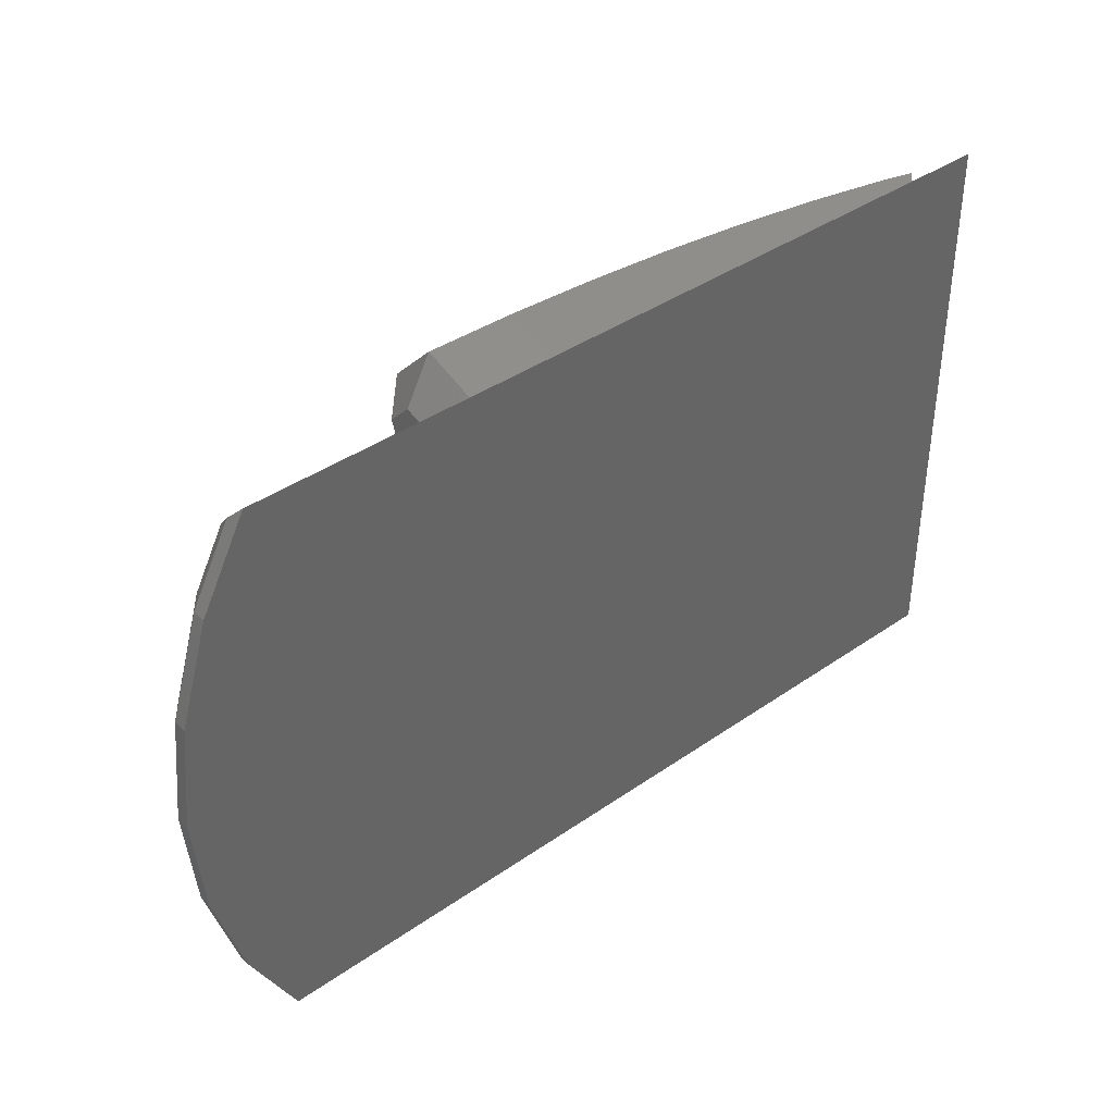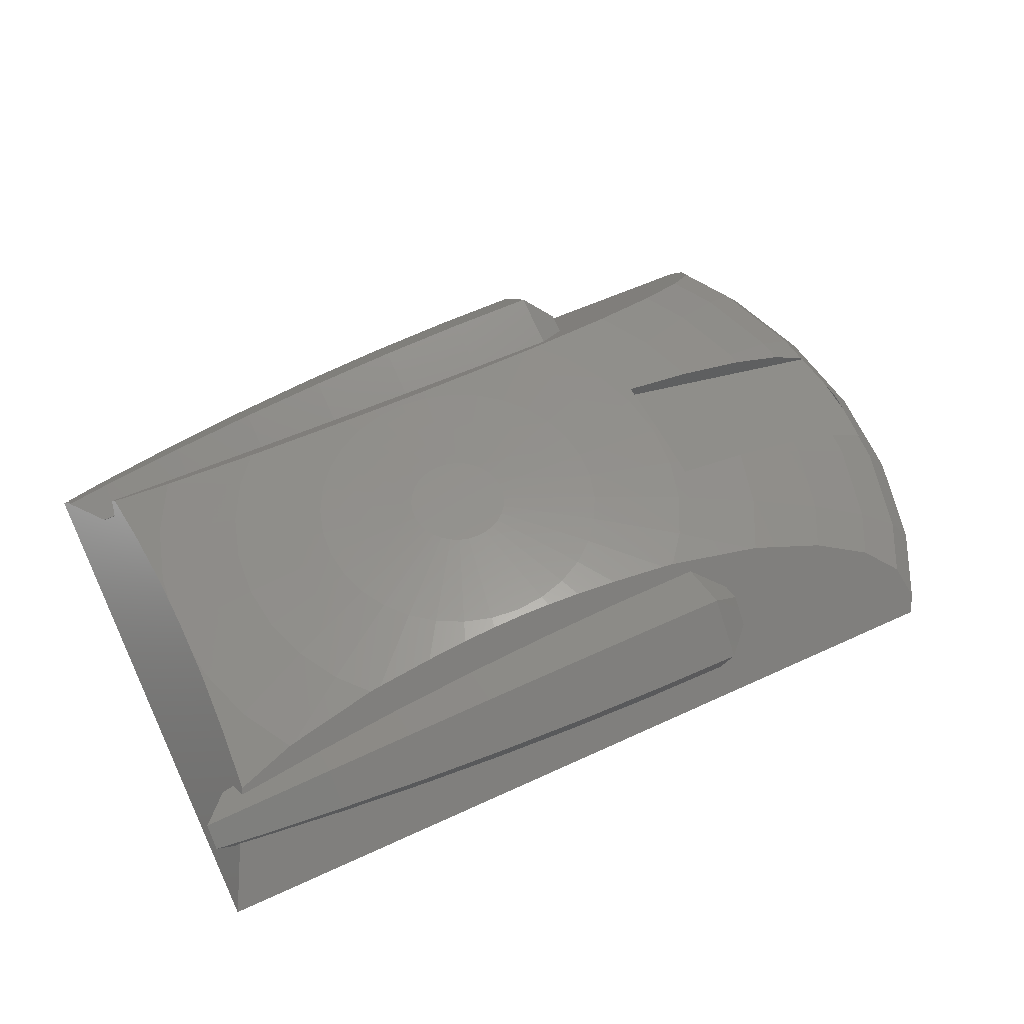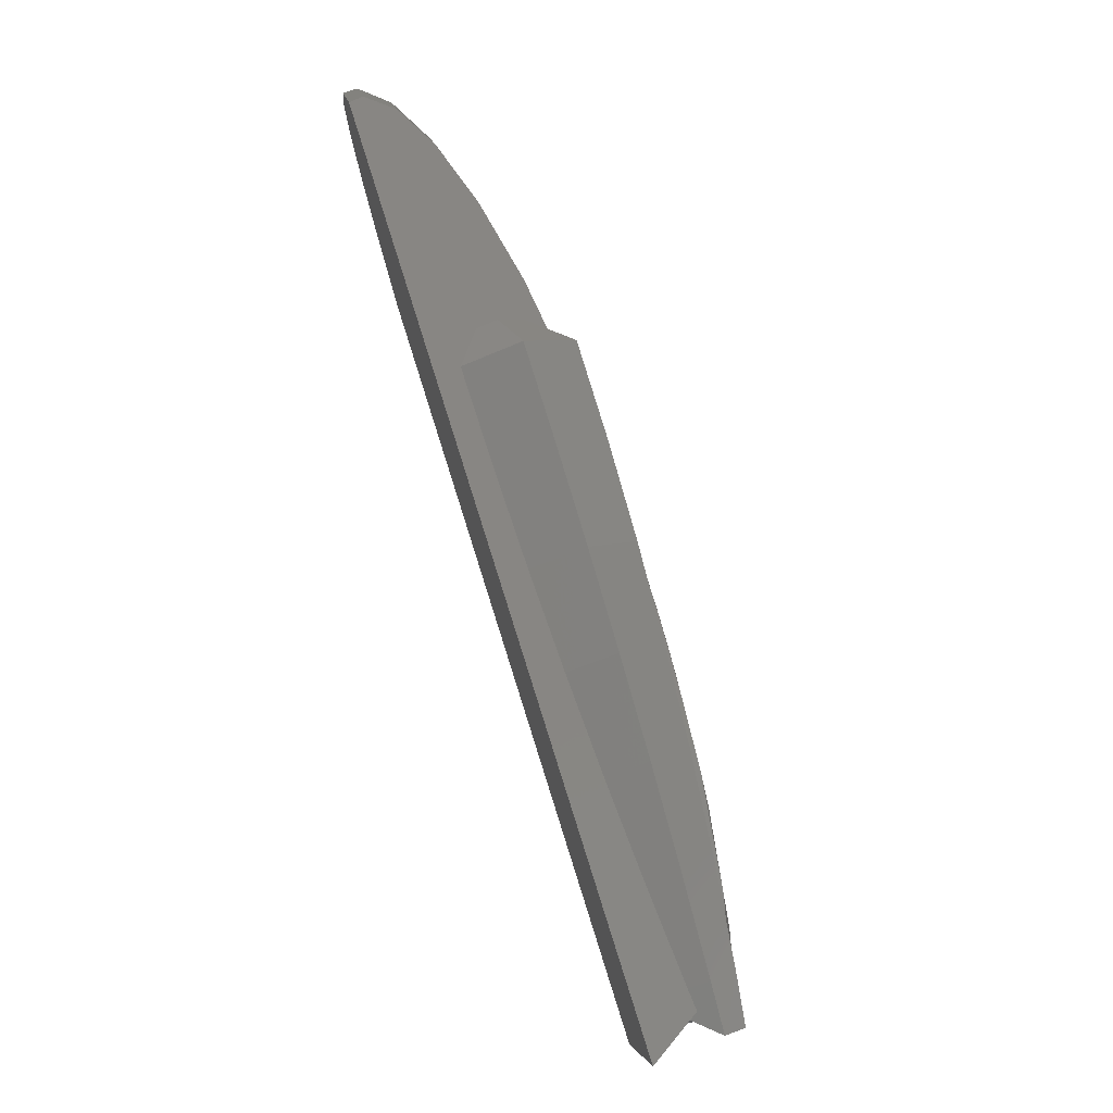
<metadata>
{"format":"stl","ext":"stl","renderer":"f3d","projection":"perspective","resolution":1024,"background":"white","views":[{"elev":39.2,"azim":139.0,"up":"+Y"},{"elev":56.0,"azim":-26.0,"up":"+Z"},{"elev":79.4,"azim":-107.5,"up":"+Y"}]}
</metadata>
<code>
# stl→obj: 329 verts, 654 faces
v 19.52 3.883 0.4901
v 18.77 3.734 1.451
v 19.9 0 0.4901
v -9.247 -1.839 4.41
v -12.44 -2.475 3.865
v -11.72 -4.855 3.865
v 9.654 0.1859 4.369
v 9.428 0 4.41
v 9.655 0 4.372
v 4.105 4.105 4.785
v 1.089 1.63 4.976
v 1.386 1.386 4.976
v 15.82 8.849 2.009
v 16.3 6.75 2.357
v 17.68 7.324 1.451
v 15.36 8.501 2.357
v 14.28 5.916 3.172
v 17.3 3.441 2.357
v 18.39 7.617 0.4901
v -5.694 -1.133 4.785
v -8.71 -3.608 4.41
v -1.133 -5.694 4.785
v -1.217 -6.118 4.74
v -1.005 -6.115 4.742
v 15.16 3.016 3.172
v 16.8 2.5 2.58
v 15.21 2.5 3.172
v 18.77 -3.734 1.451
v 19.52 -3.883 0.4901
v 0 -1.96 4.976
v 0 -5.806 4.785
v 1.133 -5.694 4.785
v 12.52 7.48 3.378
v 13.34 7.686 3.172
v 11.72 4.855 3.865
v -4.827 3.225 4.785
v -8.71 3.608 4.41
v -5.364 2.222 4.785
v -1.96 0 4.976
v -1.923 -0.3824 4.976
v 14.28 -5.916 3.172
v 12.52 -7.48 3.378
v 13.34 -7.686 3.172
v 11.72 -4.855 3.865
v 5.364 2.222 4.785
v 1.811 0.7502 4.976
v 5.694 1.133 4.785
v -1.005 6.115 4.742
v -1.217 6.118 4.74
v -1.133 5.694 4.785
v 18.39 -7.617 0.4901
v 16.68 -9.703 1.155
v 16.92 -10.37 0.4901
v 17.8 -2.5 2.109
v 18.89 -2.5 1.451
v 17.3 -3.441 2.357
v 1.923 0.3824 4.976
v 1.96 0 4.976
v 14.5 -8.156 2.702
v -12.67 -4.348 3.674
v -12.72 -5.267 3.596
v -12.58 -2.503 3.83
v 16.57 9.406 1.451
v 18.39 7.617 -0.01316
v 19.52 3.883 -0.01316
v 19.9 0 -0.01316
v 19.52 -3.883 -0.01316
v 17.8 2.5 2.109
v 18.89 2.5 1.451
v 17.39 2.5 2.357
v 18.98 2.5 1.346
v 19.18 0.8508 1.291
v 19.2 0 1.37
v 12.57 -2.5 3.833
v 12.44 -2.5 3.865
v 15.16 -3.016 3.172
v -10.43 -6.969 3.889
v -7.839 -5.238 4.41
v -10.51 -6.982 3.876
v 5.806 0 4.785
v 5.694 -1.133 4.785
v 9.247 -1.839 4.41
v 8.71 -3.608 4.41
v -9.247 1.839 4.41
v -9.428 0 4.41
v -5.694 1.133 4.785
v 0 5.806 4.785
v 0 1.96 4.976
v 2.553 6.163 4.695
v 3.225 4.827 4.785
v 3.361 6.206 4.651
v 2.222 5.364 4.785
v -12.56 -1.286 3.865
v -12.55 0 3.888
v -4.176 6.25 4.607
v -4.105 4.105 4.785
v -3.225 4.827 4.785
v -4.769 6.293 4.565
v -2.222 5.364 4.785
v -0.7502 1.811 4.976
v 16.3 -6.75 2.357
v 17.68 -7.324 1.451
v 16.92 10.37 0.4901
v 16.65 10.87 -0.01316
v 17.39 -2.5 2.357
v -11.72 4.855 3.865
v -10.51 6.982 3.876
v -10.58 6.993 3.865
v 16.8 -2.5 2.58
v 18.98 -2.5 1.346
v 19.18 -0.8508 1.291
v 16.57 -9.406 1.451
v 10.43 -6.969 3.889
v 10.51 -6.982 3.876
v 7.839 -5.238 4.41
v 4.827 -3.225 4.785
v 12.57 2.5 3.833
v 9.789 2.5 4.29
v 12.44 2.5 3.865
v 9.642 2.321 4.323
v 9.247 1.839 4.41
v 9.647 1.919 4.341
v 8.71 3.608 4.41
v 9.64 2.5 4.314
v 9.654 -0.1859 4.369
v 9.647 -1.919 4.341
v -1.488 6.127 4.731
v -2.553 6.163 4.695
v 10.43 6.969 3.889
v 6.846 6.448 4.41
v 7.839 5.238 4.41
v -10.43 6.969 3.889
v -7.839 5.238 4.41
v -12.58 -2.364 3.834
v -12.56 1.286 3.865
v -12.44 2.475 3.865
v -3.361 6.206 4.651
v 6.411 -6.411 4.447
v 4.105 -4.105 4.785
v 4.769 -6.293 4.565
v 1.005 -6.115 4.742
v 1.217 -6.118 4.74
v 0 -6.104 4.754
v 1.089 -1.63 4.976
v 3.225 -4.827 4.785
v 4.176 -6.25 4.607
v 3.361 -6.206 4.651
v 1.488 -6.127 4.731
v -12.58 2.364 3.834
v -12.52 -7.48 3.378
v -12.9 -7.575 3.283
v -1.089 -1.63 4.976
v -3.225 -4.827 4.785
v -2.222 -5.364 4.785
v 18.39 -7.617 -0.01316
v 16.68 9.703 1.155
v 15.21 -2.5 3.172
v 6.846 -6.448 4.41
v 15.36 -8.501 2.357
v 15.82 -8.849 2.009
v 4.176 6.25 4.607
v 4.769 6.293 4.565
v -6.846 6.448 4.41
v -5.806 0 4.785
v -1.923 0.3824 4.976
v 1.923 -0.3824 4.976
v 1.811 -0.7502 4.976
v 1.63 1.089 4.976
v 1.63 -1.089 4.976
v 1.386 -1.386 4.976
v 0.7502 1.811 4.976
v 0.7502 -1.811 4.976
v 0.3824 1.923 4.976
v 0.3824 -1.923 4.976
v -0.3824 1.923 4.976
v -0.3824 -1.923 4.976
v -0.7502 -1.811 4.976
v -1.089 1.63 4.976
v -1.386 1.386 4.976
v -1.386 -1.386 4.976
v -1.63 1.089 4.976
v -1.63 -1.089 4.976
v -1.811 0.7502 4.976
v -1.811 -0.7502 4.976
v -12.58 2.503 3.83
v -5.364 -2.222 4.785
v -4.827 -3.225 4.785
v -10.58 -6.993 3.865
v -4.105 -4.105 4.785
v -6.411 -6.411 4.447
v -4.769 -6.293 4.565
v -4.176 -6.25 4.607
v -3.361 -6.206 4.651
v 5.364 -2.222 4.785
v 16.65 -10.87 -0.01316
v 9.642 -2.321 4.323
v 9.789 -2.5 4.29
v 9.64 -2.5 4.314
v 10.51 6.982 3.876
v 10.58 6.993 3.865
v 14.5 8.156 2.702
v 6.411 6.411 4.447
v 4.827 3.225 4.785
v 1.488 6.127 4.731
v 1.133 5.694 4.785
v -12.52 7.48 3.378
v -12.72 5.267 3.596
v -12.9 7.575 3.283
v 1.217 6.118 4.74
v 1.005 6.115 4.742
v -6.411 6.411 4.447
v 10.58 -6.993 3.865
v 0 6.104 4.754
v -12.67 4.348 3.674
v -1.488 -6.127 4.731
v -2.553 -6.163 4.695
v 2.222 -5.364 4.785
v -6.846 -6.448 4.41
v 2.553 -6.163 4.695
v -14.8 -10.87 -0.01316
v -14.8 10.87 -0.01316
v 8.799 9.106 1.751
v 8.107 9.578 1.28
v 7.5 9.99 0.8675
v 4.881 9.972 0.8864
v 4.083 9.966 0.8921
v 3.239 9.948 0.9103
v 0.6667 9.892 0.9657
v -0.245 9.859 0.9985
v -2.75 9.769 1.089
v -5.255 9.643 1.215
v -7.389 9.518 1.339
v -6.167 9.597 1.26
v -13 9.106 1.751
v -13.74 9.037 1.821
v -11.78 9.203 1.655
v -9.583 9.377 1.481
v 8.799 7.751 3.106
v 8.107 7.28 3.578
v 7.5 6.868 3.99
v 4.083 6.892 3.966
v 0.6667 6.966 3.892
v -2.75 7.089 3.769
v -6.167 7.26 3.597
v -9.583 7.481 3.377
v -13 7.751 3.107
v 8.107 -7.28 3.578
v 8.799 -7.751 3.106
v 7.5 -6.868 3.99
v 4.083 -6.892 3.966
v 0.6667 -6.966 3.892
v -2.75 -7.089 3.769
v -6.167 -7.26 3.597
v -9.583 -7.481 3.377
v -13 -7.751 3.107
v 8.799 -9.106 1.751
v 8.107 -9.578 1.28
v 7.5 -9.99 0.8675
v 4.881 -9.972 0.8864
v 4.083 -9.966 0.8921
v 3.239 -9.948 0.9103
v 0.6667 -9.892 0.9657
v -0.245 -9.859 0.9985
v -2.75 -9.769 1.089
v -5.255 -9.643 1.215
v -6.167 -9.597 1.26
v -7.389 -9.518 1.339
v -9.583 -9.377 1.481
v -11.78 -9.203 1.655
v -13 -9.106 1.751
v -13.74 -9.037 1.821
v -13.91 8.91 1.521
v -13.59 7.902 2.075
v -13.15 7.124 2.854
v -13.59 -7.902 2.075
v -13.15 -7.124 2.854
v -13.91 -8.91 1.521
v -13 7.748 3.105
v -13.13 7.129 2.871
v -13.13 -7.129 2.871
v -13 -7.748 3.105
v 9.523 2.5 3.879
v 9.523 -2.5 3.879
v 4.083 10.68 2.94
v 7.5 10.72 2.953
v 7.5 10.24 1.593
v 4.083 8.94 4.683
v 7.5 8.953 4.721
v 0.6667 10.57 2.9
v 0.6667 8.9 4.57
v -2.75 10.38 2.834
v -2.75 8.834 4.381
v -6.167 10.12 2.741
v -6.167 8.741 4.116
v -9.583 9.776 2.622
v -9.583 8.622 3.776
v -13 9.361 2.477
v -13 8.477 3.361
v -14.38 9.038 2.055
v -14.68 9.119 2.392
v -13.59 7.166 2.812
v -13.61 7.173 2.827
v -14.68 8.392 3.119
v -14.68 8.842 2.67
v 8.799 9.361 2.477
v 8.799 8.477 3.361
v 4.083 -10.68 2.94
v 7.5 -10.72 2.953
v 7.5 -10.24 1.593
v 7.5 -8.953 4.721
v 4.083 -8.94 4.683
v 0.6667 -10.57 2.9
v 0.6667 -8.9 4.57
v -2.75 -10.38 2.834
v -2.75 -8.834 4.381
v -6.167 -10.12 2.741
v -6.167 -8.741 4.116
v -9.583 -9.776 2.622
v -9.583 -8.622 3.776
v -13 -9.361 2.477
v -13 -8.477 3.361
v -14.38 -9.038 2.055
v -14.68 -9.119 2.392
v -13.59 -7.166 2.812
v -13.61 -7.173 2.827
v -14.68 -8.392 3.119
v -14.68 -8.842 2.67
v 8.799 -9.361 2.477
v 8.799 -8.477 3.361
f 1 2 3
f 4 5 6
f 7 8 9
f 10 11 12
f 13 14 15
f 14 13 16
f 14 17 18
f 1 19 2
f 20 4 21
f 22 23 24
f 25 26 18
f 26 25 27
f 3 28 29
f 30 31 32
f 33 17 34
f 17 33 35
f 36 37 38
f 39 20 40
f 41 42 43
f 42 41 44
f 45 46 47
f 48 49 50
f 51 52 53
f 54 28 55
f 28 54 56
f 47 46 57
f 47 57 58
f 41 43 59
f 60 61 6
f 60 5 62
f 5 60 6
f 63 13 15
f 1 64 19
f 64 1 65
f 29 66 3
f 66 29 67
f 2 68 69
f 68 2 18
f 18 26 70
f 71 2 69
f 71 3 2
f 72 3 71
f 3 72 73
f 44 74 75
f 74 44 76
f 21 77 78
f 77 21 79
f 80 58 81
f 80 81 8
f 8 81 82
f 82 81 83
f 84 85 86
f 87 50 88
f 18 17 25
f 89 90 91
f 90 89 92
f 93 85 94
f 85 93 5
f 37 84 86
f 95 96 97
f 96 95 98
f 50 99 100
f 56 101 102
f 3 65 1
f 65 3 66
f 64 103 19
f 103 64 104
f 105 56 54
f 19 15 2
f 106 107 108
f 107 106 37
f 105 109 56
f 55 28 110
f 111 3 73
f 110 3 111
f 3 110 28
f 112 51 102
f 51 112 52
f 56 41 101
f 83 113 114
f 113 83 115
f 83 116 115
f 68 18 70
f 25 117 27
f 35 118 119
f 120 121 122
f 123 118 35
f 124 123 121
f 118 123 124
f 120 124 121
f 8 47 80
f 47 58 80
f 82 125 8
f 125 82 126
f 127 99 50
f 99 127 128
f 129 130 131
f 123 47 121
f 20 85 4
f 85 5 4
f 132 37 133
f 37 132 107
f 38 37 86
f 93 134 5
f 135 85 136
f 85 135 94
f 137 95 97
f 96 133 36
f 138 139 140
f 4 6 21
f 32 141 142
f 31 141 32
f 141 31 143
f 139 144 145
f 146 145 147
f 139 146 140
f 146 139 145
f 148 32 142
f 136 149 135
f 61 150 6
f 150 61 151
f 152 153 154
f 51 67 29
f 67 51 155
f 103 156 19
f 63 19 156
f 19 63 15
f 157 74 76
f 115 158 113
f 101 59 159
f 59 101 41
f 15 18 2
f 15 14 18
f 101 160 102
f 160 101 159
f 121 47 8
f 121 7 122
f 7 121 8
f 76 109 157
f 109 76 56
f 9 8 125
f 161 10 162
f 10 161 90
f 92 11 90
f 163 132 133
f 123 45 47
f 86 85 164
f 164 85 20
f 165 86 39
f 57 166 58
f 46 166 57
f 46 167 166
f 168 167 46
f 168 169 167
f 12 169 168
f 12 170 169
f 11 170 12
f 11 144 170
f 171 144 11
f 171 172 144
f 173 172 171
f 173 174 172
f 88 174 173
f 88 30 174
f 175 30 88
f 175 176 30
f 100 176 175
f 100 177 176
f 178 177 100
f 178 152 177
f 179 152 178
f 179 180 152
f 181 180 179
f 181 182 180
f 183 182 181
f 183 184 182
f 165 184 183
f 165 40 184
f 40 165 39
f 36 38 181
f 133 37 36
f 106 136 84
f 136 185 149
f 96 36 181
f 49 127 50
f 97 96 178
f 100 99 178
f 182 186 187
f 187 21 78
f 6 79 21
f 79 6 188
f 189 190 191
f 153 192 193
f 115 138 158
f 138 115 139
f 194 116 83
f 116 139 115
f 81 194 83
f 116 169 139
f 6 150 188
f 53 155 51
f 155 53 195
f 102 160 112
f 17 35 25
f 35 117 25
f 117 35 119
f 126 82 196
f 75 197 44
f 196 82 198
f 83 197 198
f 197 83 44
f 83 198 82
f 76 44 41
f 76 41 56
f 88 50 175
f 175 50 100
f 129 123 199
f 123 129 131
f 199 35 200
f 35 199 123
f 33 200 35
f 201 34 17
f 201 14 16
f 14 201 17
f 202 131 130
f 131 202 10
f 123 203 45
f 204 92 89
f 92 204 205
f 87 88 205
f 10 12 168
f 10 168 203
f 86 164 39
f 39 164 20
f 183 86 165
f 108 206 106
f 84 136 85
f 38 86 183
f 181 38 183
f 134 62 5
f 206 207 106
f 207 206 208
f 209 210 205
f 128 97 99
f 97 128 137
f 99 97 178
f 98 211 96
f 133 211 163
f 211 133 96
f 187 78 189
f 20 21 186
f 172 174 32
f 194 169 116
f 44 212 42
f 44 114 212
f 114 44 83
f 28 51 29
f 28 102 51
f 28 56 102
f 203 168 45
f 45 168 46
f 162 10 202
f 90 11 10
f 131 10 203
f 131 203 123
f 87 210 213
f 210 87 205
f 48 87 213
f 87 48 50
f 37 106 84
f 106 207 214
f 214 136 106
f 136 214 185
f 178 96 179
f 179 96 181
f 182 187 189
f 186 21 187
f 177 154 22
f 154 215 22
f 215 154 216
f 170 144 139
f 217 172 32
f 174 30 32
f 169 170 139
f 81 167 194
f 167 169 194
f 166 167 81
f 58 166 81
f 209 205 204
f 91 90 161
f 205 171 92
f 92 171 11
f 205 173 171
f 205 88 173
f 182 189 180
f 78 77 218
f 78 190 189
f 190 78 218
f 184 186 182
f 152 154 177
f 31 24 143
f 24 31 22
f 152 189 153
f 189 192 153
f 192 189 191
f 22 215 23
f 153 216 154
f 216 153 193
f 30 22 31
f 177 22 176
f 217 148 219
f 148 217 32
f 145 219 147
f 219 145 217
f 144 172 217
f 145 144 217
f 180 189 152
f 40 20 184
f 184 20 186
f 176 22 30
f 67 65 66
f 220 67 155
f 67 220 65
f 220 155 195
f 221 65 220
f 65 221 64
f 64 221 104
f 104 156 103
f 13 156 104
f 156 13 63
f 104 16 13
f 104 201 16
f 104 34 201
f 222 34 104
f 34 222 33
f 33 222 200
f 200 222 199
f 199 222 129
f 104 223 222
f 104 224 223
f 104 225 224
f 104 226 225
f 104 227 226
f 221 227 104
f 227 221 228
f 228 221 229
f 229 221 230
f 230 221 231
f 221 232 233
f 234 221 235
f 236 221 234
f 237 221 236
f 232 221 237
f 231 221 233
f 238 129 222
f 239 129 238
f 240 129 239
f 240 130 129
f 240 202 130
f 241 202 240
f 202 241 162
f 162 241 161
f 241 91 161
f 241 89 91
f 242 89 241
f 89 242 204
f 204 242 209
f 209 242 210
f 242 213 210
f 242 48 213
f 243 48 242
f 48 243 49
f 49 243 127
f 127 243 128
f 243 137 128
f 243 95 137
f 243 98 95
f 244 98 243
f 244 211 98
f 244 163 211
f 245 163 244
f 245 132 163
f 245 107 132
f 245 108 107
f 245 206 108
f 246 206 245
f 206 246 208
f 113 247 248
f 113 249 247
f 158 249 113
f 138 249 158
f 250 138 140
f 250 140 146
f 138 250 249
f 147 250 146
f 219 250 147
f 251 219 148
f 251 148 142
f 251 142 141
f 219 251 250
f 143 251 141
f 24 251 143
f 252 24 23
f 252 23 215
f 252 215 216
f 24 252 251
f 193 252 216
f 192 252 193
f 191 252 192
f 191 253 252
f 190 253 191
f 218 253 190
f 218 254 253
f 77 254 218
f 79 254 77
f 188 254 79
f 150 254 188
f 255 150 151
f 150 255 254
f 52 195 53
f 160 52 112
f 52 160 195
f 159 195 160
f 59 195 159
f 43 195 59
f 256 43 42
f 256 42 212
f 256 212 114
f 256 114 113
f 256 113 248
f 43 256 195
f 257 195 256
f 258 195 257
f 259 195 258
f 260 195 259
f 261 195 260
f 220 261 262
f 220 262 263
f 220 263 264
f 220 264 265
f 220 265 266
f 220 267 268
f 261 220 195
f 267 220 266
f 269 220 268
f 270 220 269
f 220 270 271
f 221 272 235
f 221 273 272
f 273 207 274
f 135 273 221
f 273 214 207
f 273 185 214
f 273 149 185
f 273 135 149
f 221 94 135
f 220 94 221
f 94 220 93
f 275 93 220
f 93 275 134
f 62 275 60
f 60 275 61
f 61 275 276
f 134 275 62
f 277 220 271
f 275 220 277
f 278 208 246
f 279 208 278
f 279 207 208
f 207 279 274
f 280 61 276
f 280 151 61
f 281 151 280
f 151 281 255
f 282 72 71
f 72 282 111
f 283 111 282
f 111 283 110
f 120 282 124
f 122 282 120
f 7 282 122
f 9 282 7
f 125 282 9
f 283 125 126
f 283 126 196
f 283 196 198
f 125 283 282
f 282 118 124
f 282 119 118
f 282 117 119
f 282 27 117
f 71 27 282
f 27 71 26
f 26 68 70
f 26 71 68
f 68 71 69
f 73 72 111
f 197 283 198
f 75 283 197
f 74 283 75
f 157 283 74
f 110 157 109
f 54 109 105
f 110 109 54
f 110 54 55
f 157 110 283
f 225 284 285
f 284 225 226
f 286 225 285
f 225 286 224
f 287 240 288
f 240 287 241
f 285 287 288
f 285 284 287
f 284 227 289
f 227 284 226
f 227 228 289
f 290 241 287
f 241 290 242
f 284 289 287
f 289 290 287
f 289 229 291
f 229 289 228
f 229 230 291
f 243 290 292
f 290 243 242
f 289 291 290
f 291 292 290
f 231 293 291
f 293 231 233
f 230 231 291
f 244 292 294
f 292 244 243
f 291 294 292
f 291 293 294
f 293 232 295
f 232 293 233
f 232 237 295
f 245 294 296
f 294 245 244
f 293 295 294
f 295 296 294
f 236 297 295
f 297 236 234
f 237 236 295
f 296 246 245
f 298 246 296
f 246 298 278
f 295 298 296
f 297 298 295
f 299 300 297
f 297 235 299
f 235 297 234
f 299 235 272
f 301 279 302
f 279 301 274
f 303 278 298
f 278 302 279
f 278 303 302
f 297 303 298
f 303 297 304
f 300 304 297
f 305 286 285
f 223 286 305
f 286 223 224
f 222 223 305
f 288 239 306
f 239 288 240
f 288 305 285
f 305 288 306
f 306 239 238
f 306 222 305
f 222 306 238
f 273 274 301
f 299 304 300
f 273 299 272
f 299 273 304
f 304 273 303
f 273 302 303
f 302 273 301
f 259 307 260
f 307 259 308
f 259 309 308
f 309 259 258
f 250 310 249
f 310 250 311
f 308 310 311
f 308 311 307
f 261 307 312
f 307 261 260
f 261 312 262
f 251 311 250
f 311 251 313
f 307 311 312
f 312 311 313
f 263 312 314
f 312 263 262
f 263 314 264
f 252 313 251
f 313 252 315
f 312 313 314
f 314 313 315
f 265 316 266
f 316 265 314
f 264 314 265
f 253 315 252
f 315 253 317
f 314 315 317
f 314 317 316
f 267 316 318
f 316 267 266
f 267 318 268
f 254 317 253
f 317 254 319
f 316 317 318
f 318 317 319
f 269 320 270
f 320 269 318
f 268 318 269
f 255 319 254
f 255 321 319
f 321 255 281
f 318 319 321
f 320 318 321
f 322 320 323
f 322 277 271
f 271 320 322
f 320 271 270
f 324 280 276
f 280 324 325
f 325 281 280
f 326 281 325
f 281 326 321
f 320 326 327
f 326 320 321
f 323 320 327
f 309 328 308
f 309 257 328
f 257 309 258
f 256 328 257
f 310 247 249
f 247 310 329
f 310 328 329
f 328 310 308
f 329 248 247
f 329 256 248
f 256 329 328
f 276 275 324
f 275 325 324
f 275 326 325
f 275 327 326
f 322 275 277
f 275 322 327
f 327 322 323

</code>
